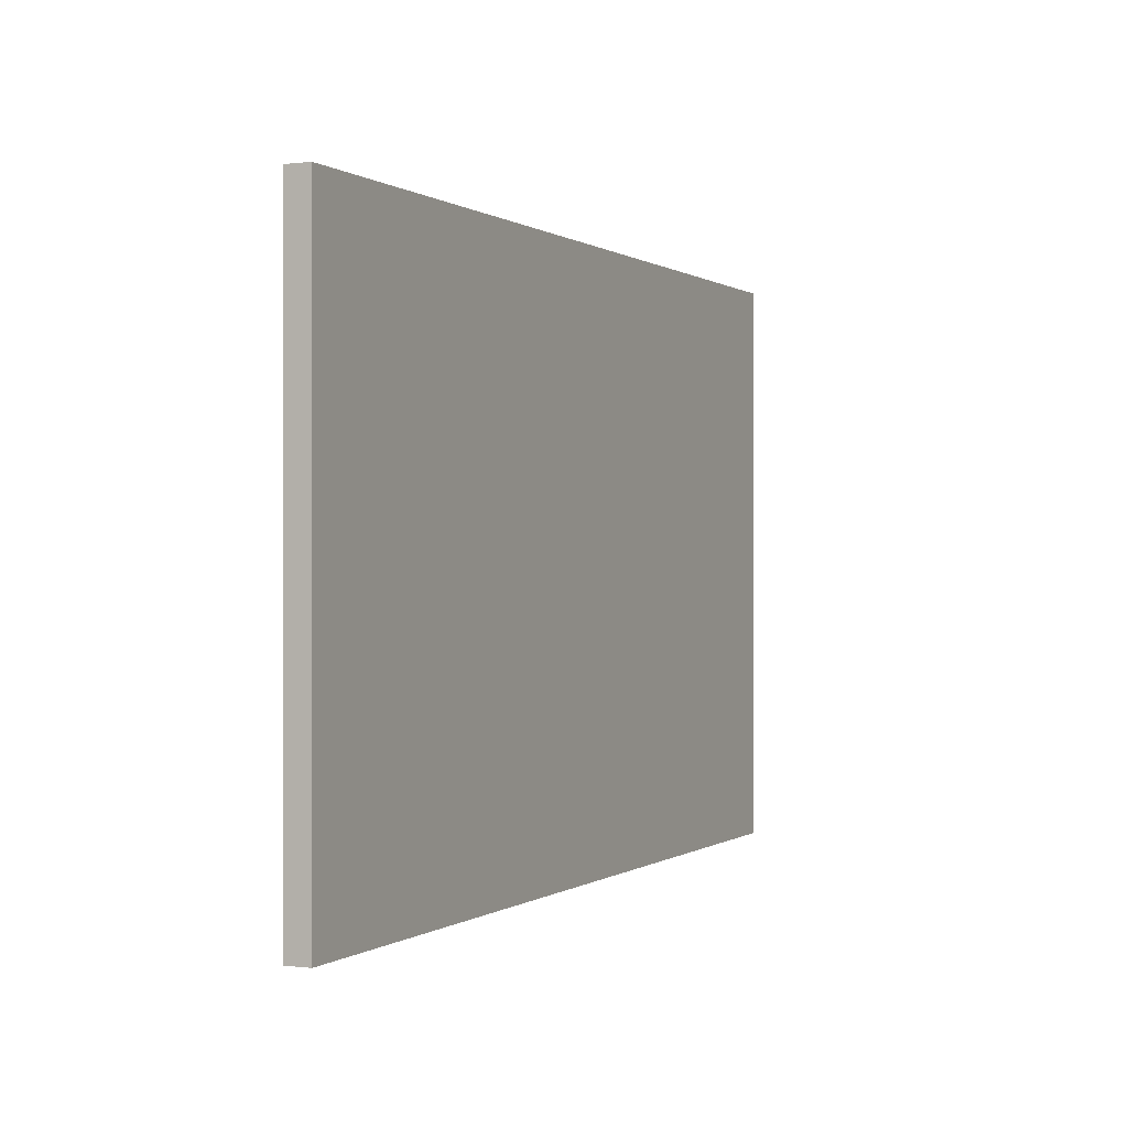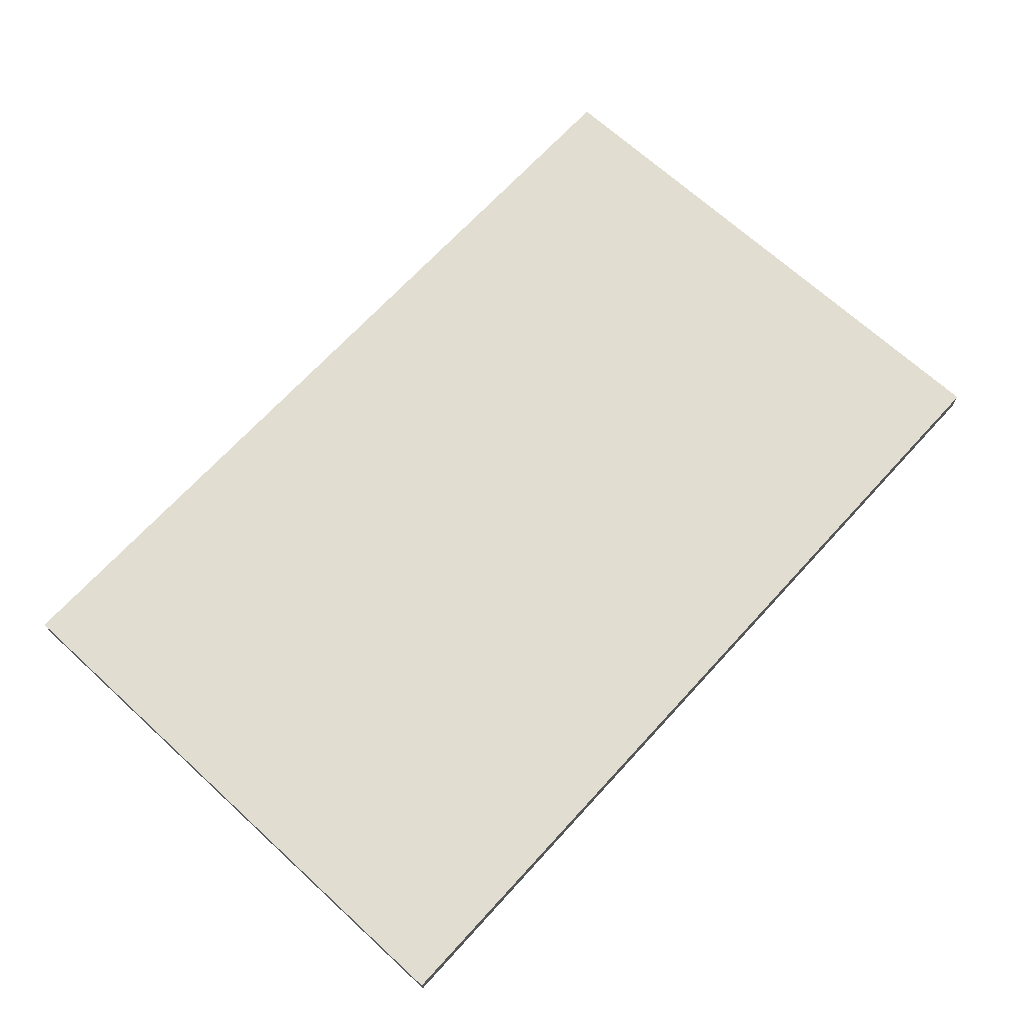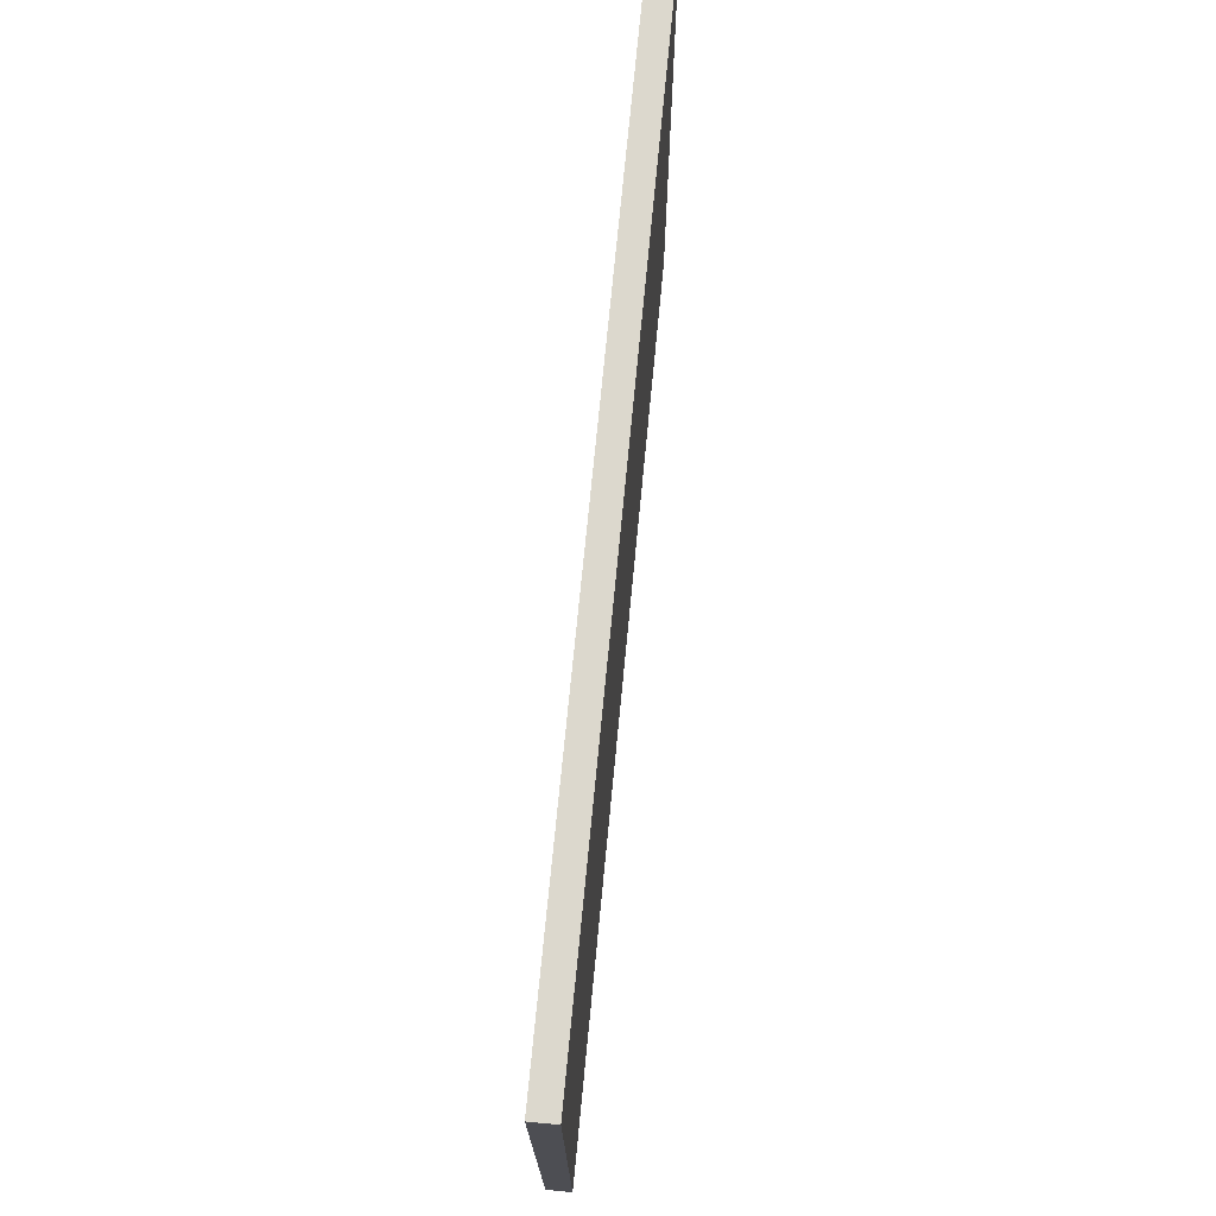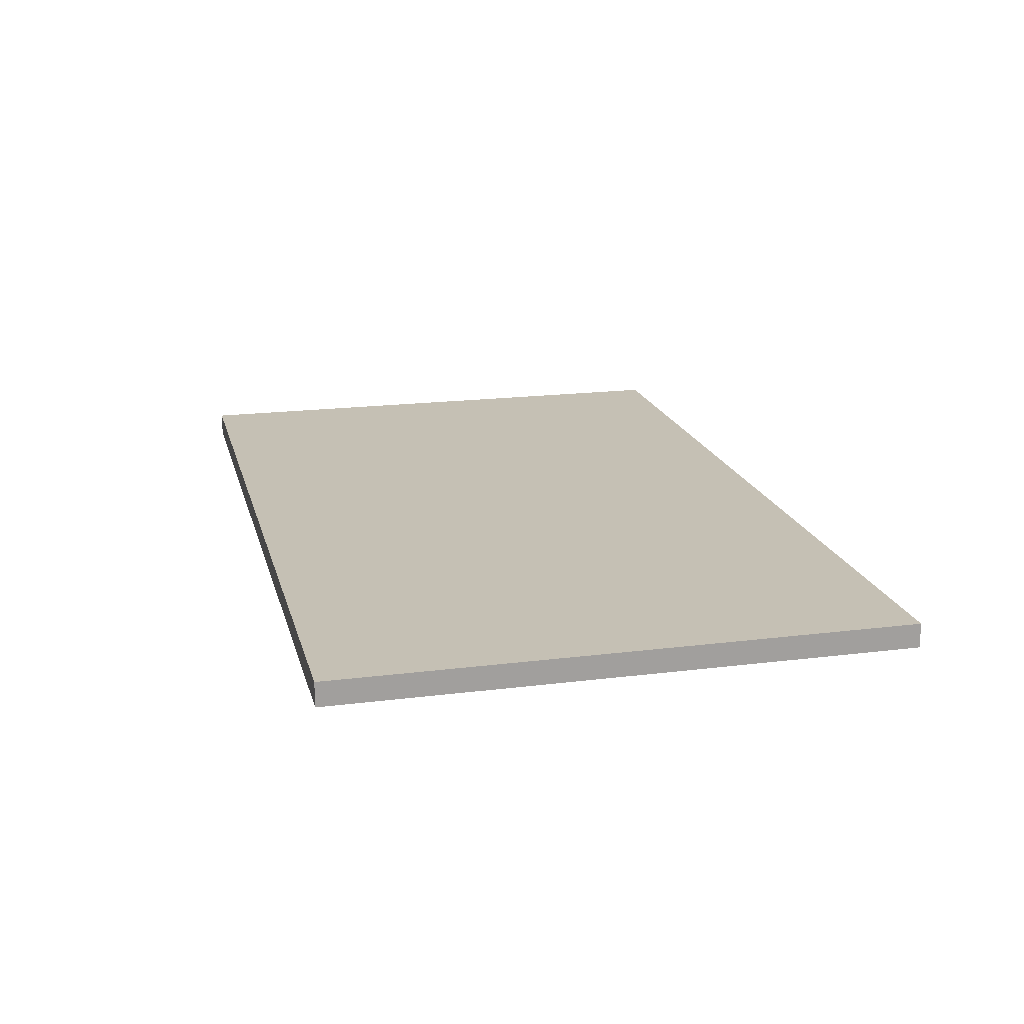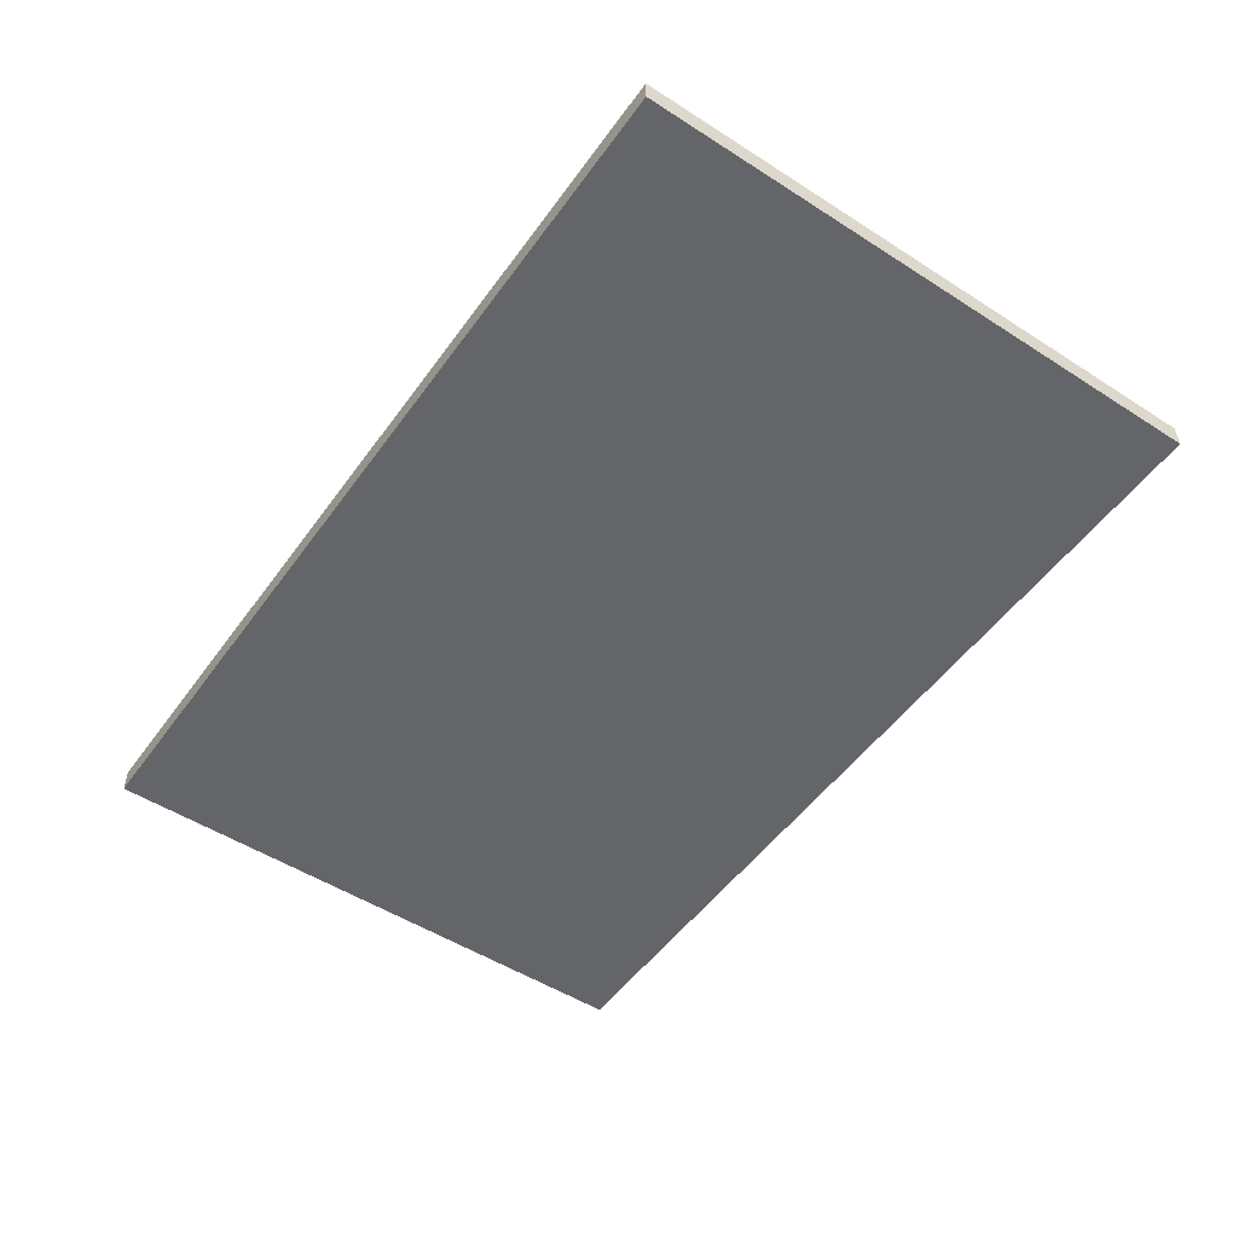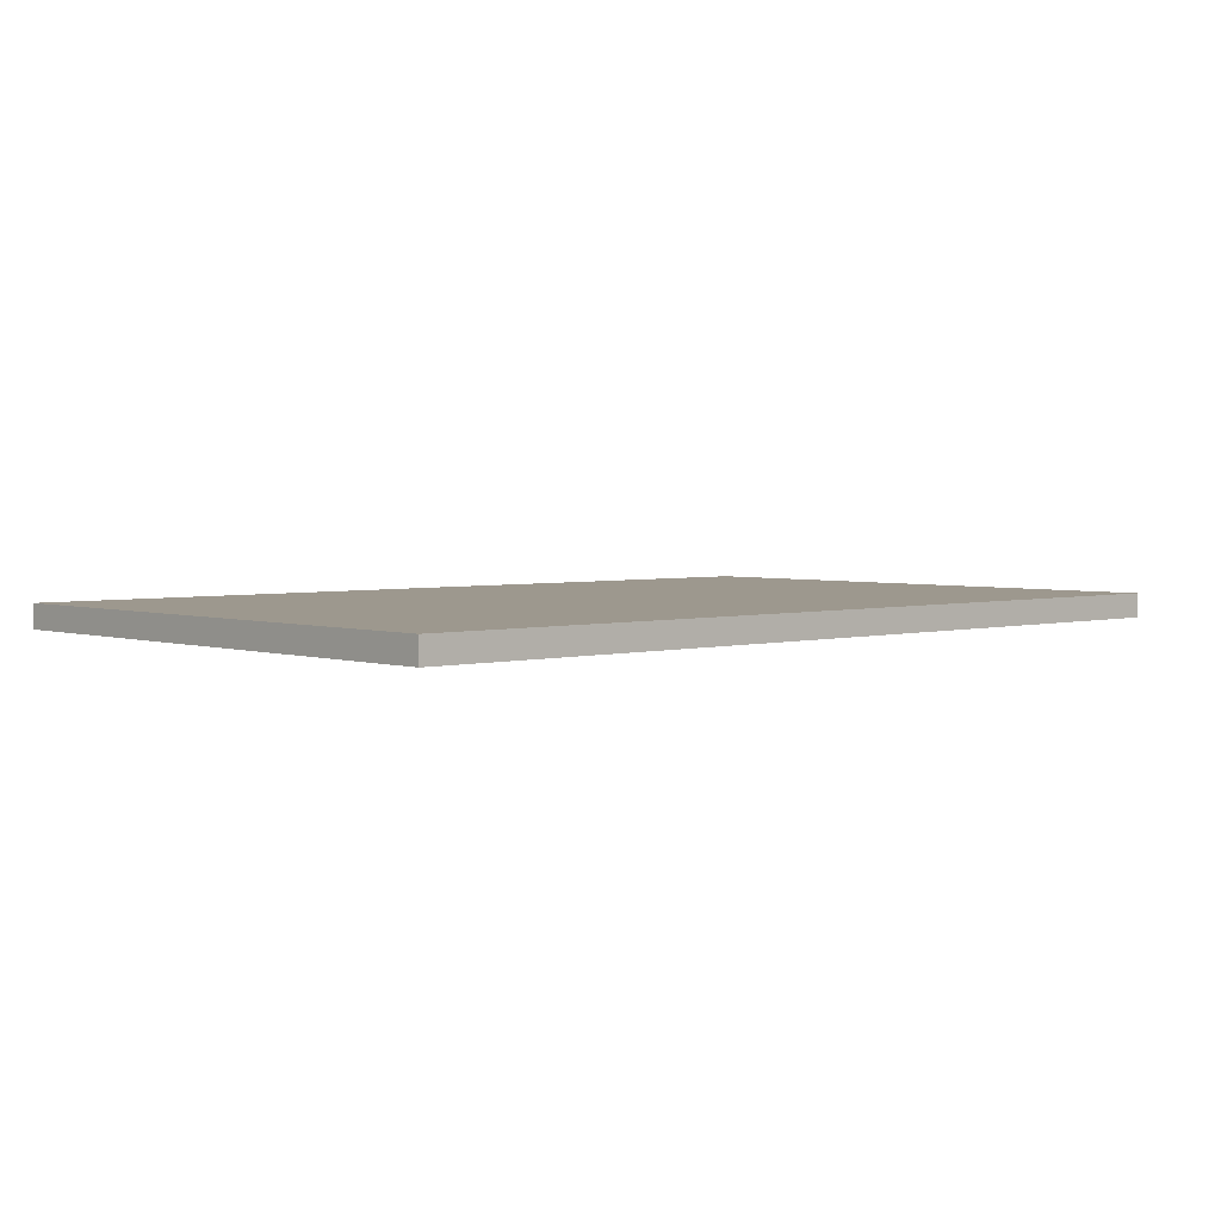
<metadata>
{"format":"obj","ext":"obj","renderer":"f3d","projection":"perspective","resolution":1024,"background":"white","views":[{"elev":0.1,"azim":115.0,"up":"+Y"},{"elev":68.8,"azim":132.5,"up":"+Z"},{"elev":72.5,"azim":-84.5,"up":"+Y"},{"elev":18.4,"azim":76.3,"up":"+Z"},{"elev":-51.5,"azim":55.2,"up":"+Z"},{"elev":3.2,"azim":-42.6,"up":"+Z"}]}
</metadata>
<code>
v 48.8 31.1 1.307
v 48.8 -31.1 1.307
v -48.8 31.1 1.307
v -48.8 -31.1 1.307
v 48.8 -31.1 -1.307
v -48.8 -31.1 -1.307
v -48.8 31.1 -1.307
v 48.8 31.1 -1.307
f 4 2 1 3
f 2 4 6 5
f 3 1 8 7
f 1 2 5 8
f 4 3 7 6
f 6 7 8 5

</code>
